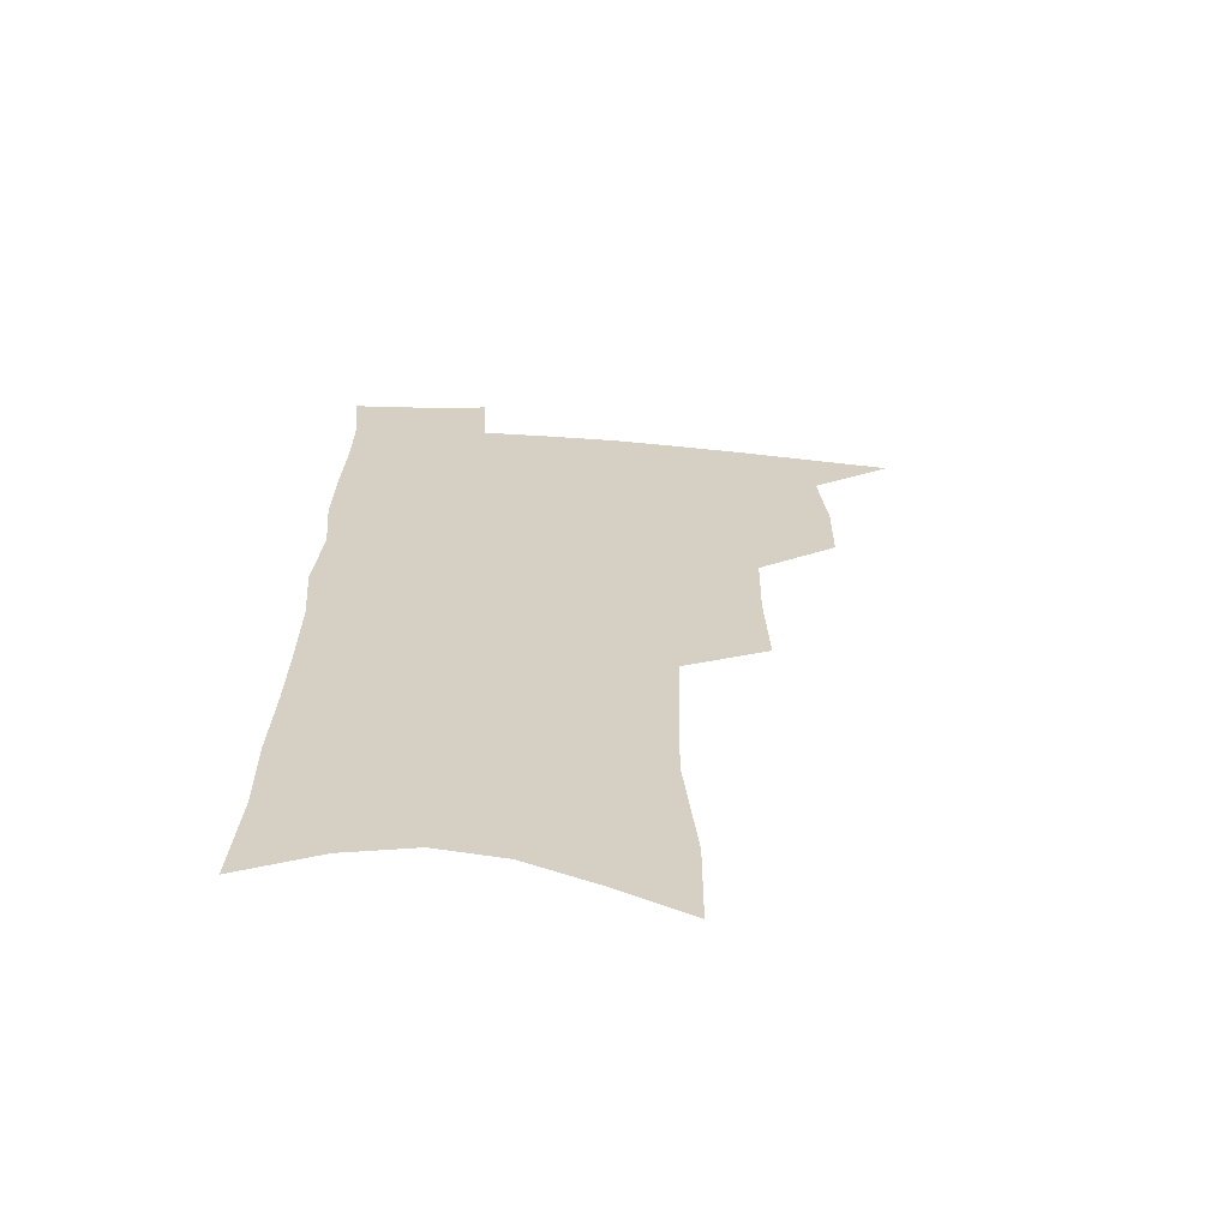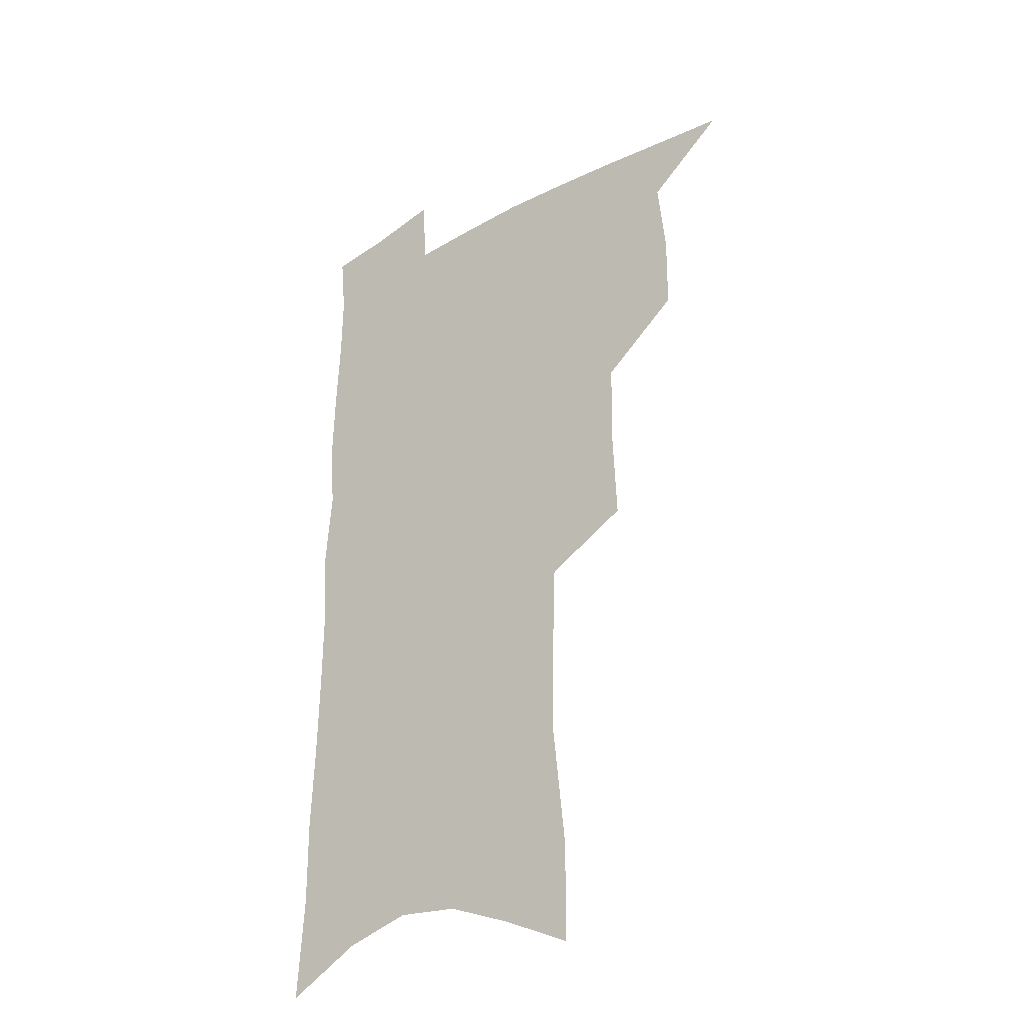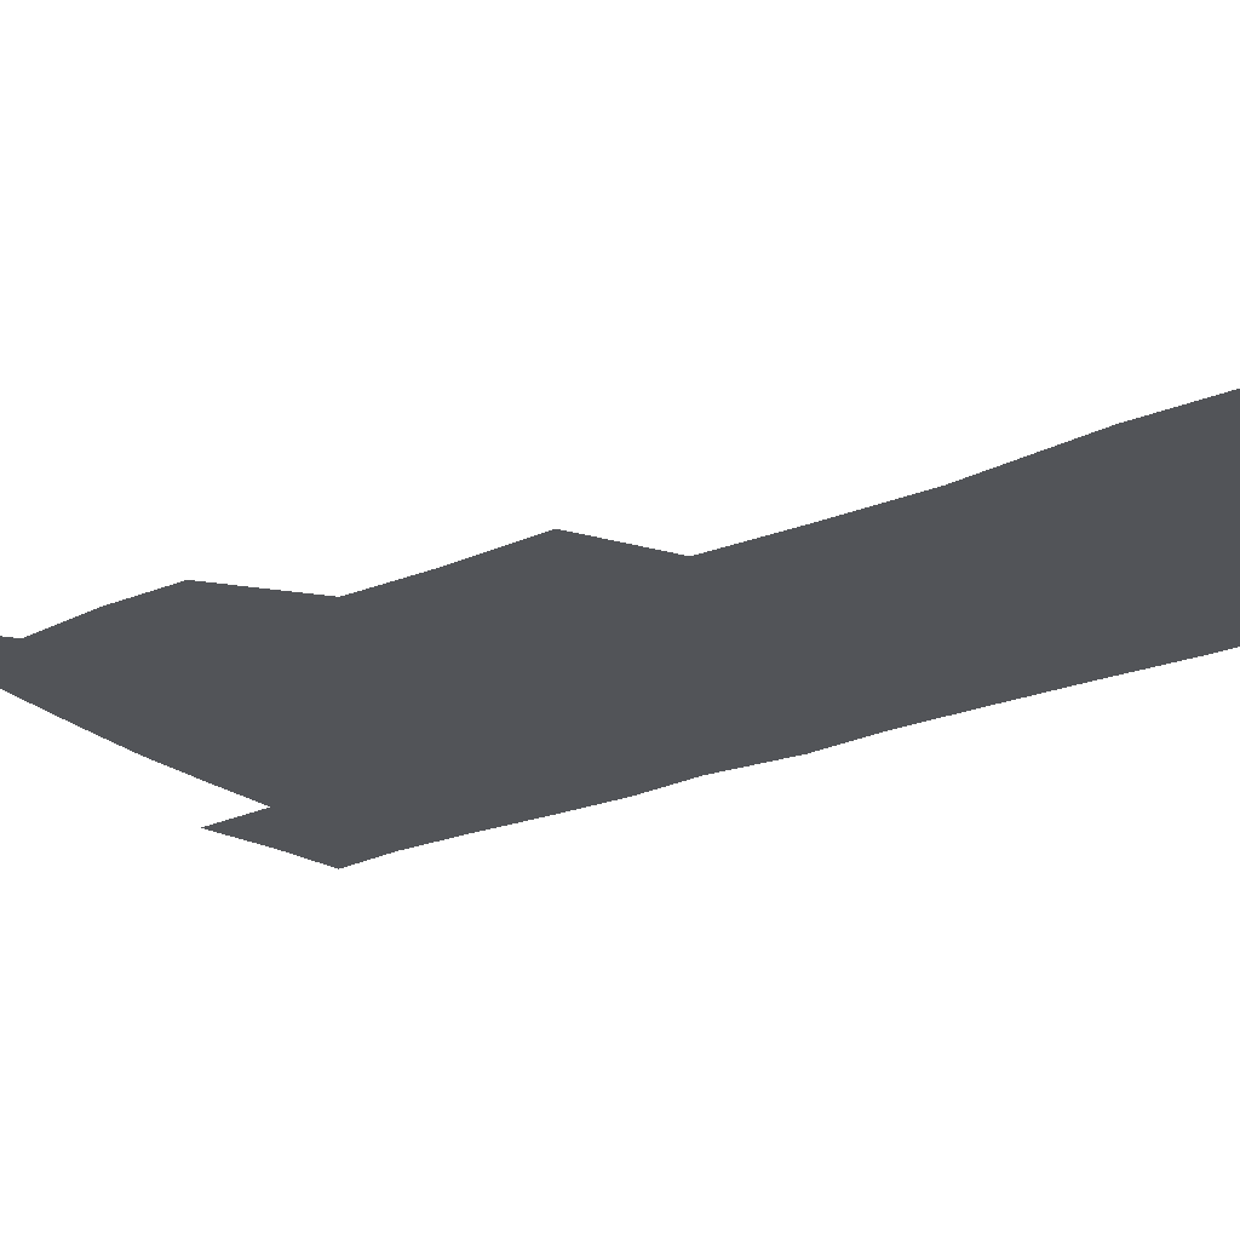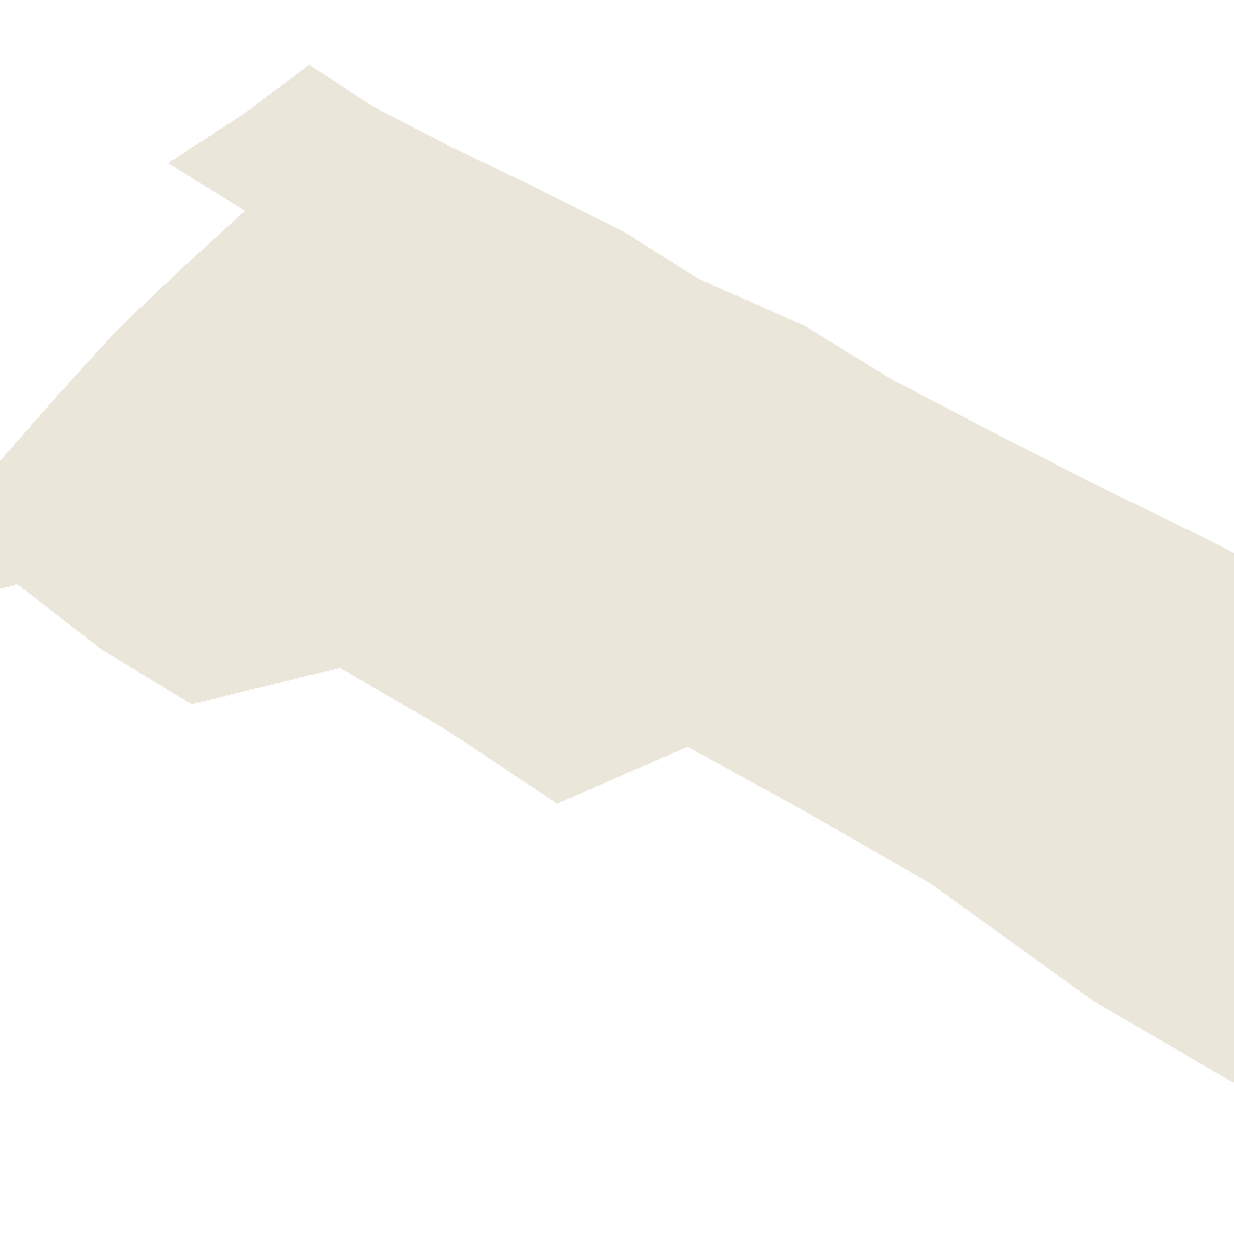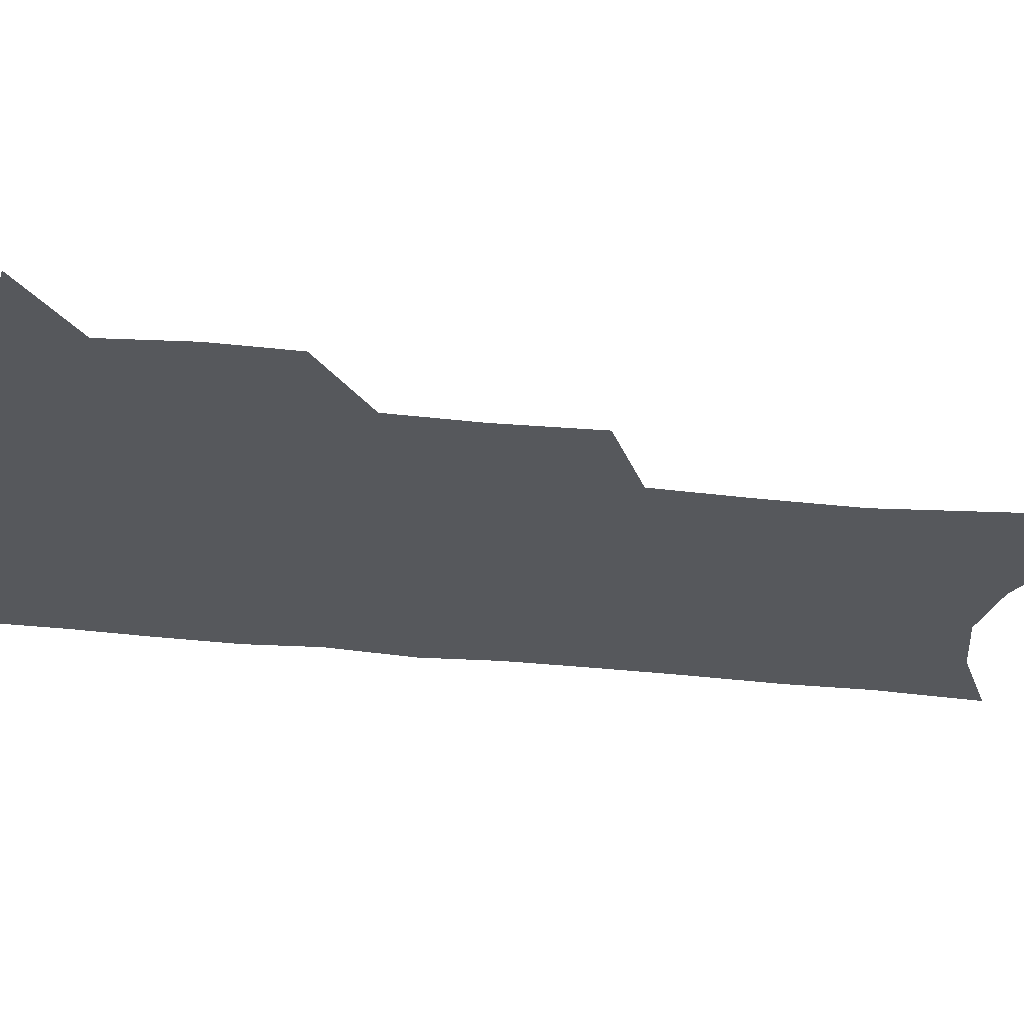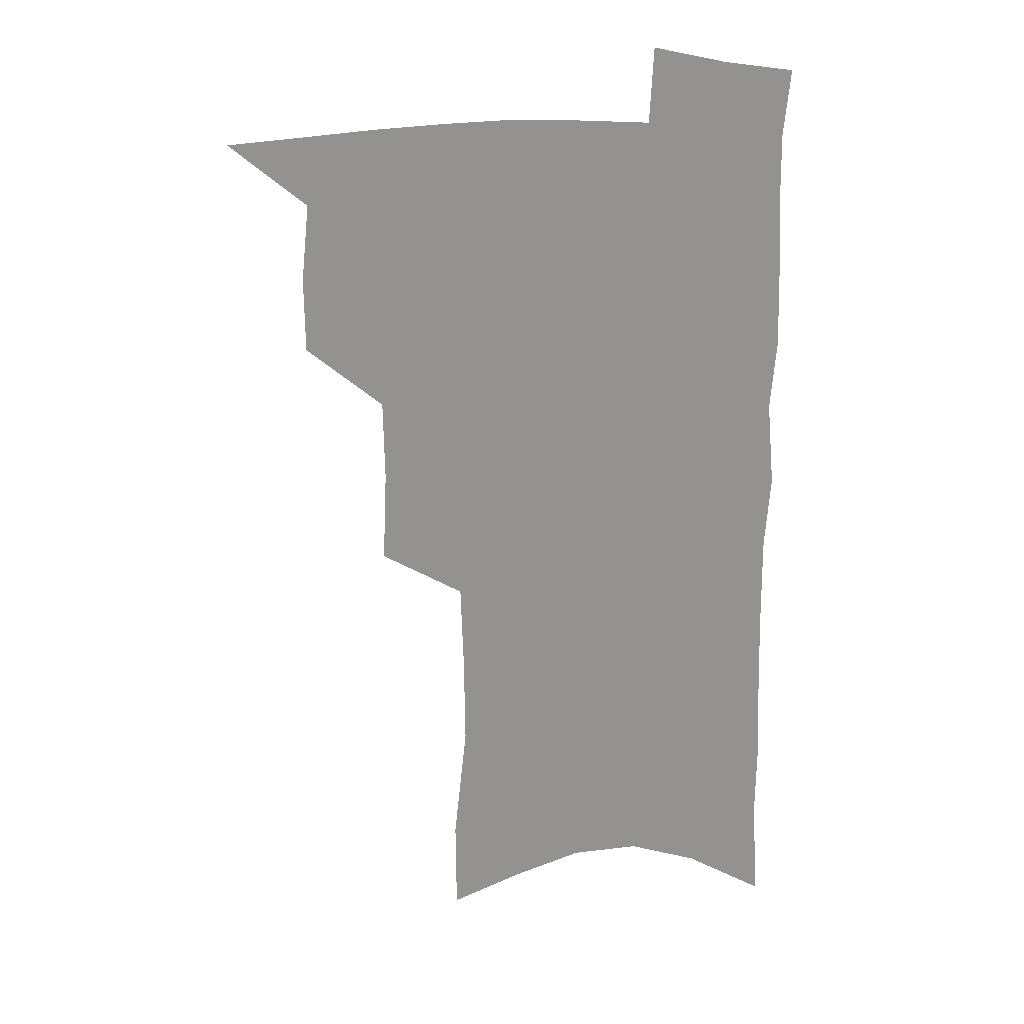
<metadata>
{"format":"obj","ext":"obj","renderer":"f3d","projection":"perspective","resolution":1024,"background":"white","views":[{"elev":-64.5,"azim":175.8,"up":"+Y"},{"elev":-31.9,"azim":-141.3,"up":"+Y"},{"elev":-23.0,"azim":-54.0,"up":"+Z"},{"elev":54.9,"azim":-54.7,"up":"+Z"},{"elev":-28.3,"azim":-99.5,"up":"+Z"},{"elev":23.5,"azim":-0.0,"up":"+Y"}]}
</metadata>
<code>
v 490.4 499.1 0
v 518.4 413.5 0
v 518.2 443.5 0
v 521.3 474.6 0
v 520.5 502.3 0
v 548.2 319.7 0
v 549.8 356.8 0
v 549.2 389.4 0
v 549.5 420.8 0
v 552.4 452.1 0
v 551.3 478.8 0
v 548.6 505.3 0
v 577.7 143.3 0
v 577.5 181.9 0
v 582.6 230.9 0
v 582.1 267.6 0
v 581 302.8 0
v 580.6 337.9 0
v 579.3 368.2 0
v 579.1 398.7 0
v 580.1 428.9 0
v 579.9 455.6 0
v 578.2 481.3 0
v 576.1 507.7 0
v 605.5 157.4 0
v 610.1 211.1 0
v 608.1 241.2 0
v 608 278.7 0
v 606.9 312.2 0
v 606 343.7 0
v 605.1 373 0
v 605 402.3 0
v 605.8 431.7 0
v 605.7 457.6 0
v 604.9 482.7 0
v 603.1 509.4 0
v 633.1 169.3 0
v 634.1 215.6 0
v 633.3 250.3 0
v 632.3 283.8 0
v 631.3 316 0
v 630.6 346.7 0
v 630.3 377.6 0
v 630.1 405.3 0
v 630.3 432.1 0
v 630.6 458.3 0
v 630.9 483.2 0
v 630.7 509.1 0
v 659.2 172.9 0
v 658.4 213.8 0
v 658 246.7 0
v 656.3 283.3 0
v 655.3 315.9 0
v 655 345.3 0
v 654.5 376.1 0
v 654.5 404.2 0
v 654.9 431 0
v 655.3 457.3 0
v 656.3 482.6 0
v 657.5 508.2 0
v 658.9 537.7 0
v 686.1 166.3 0
v 684.1 207 0
v 683.3 242 0
v 682.1 276.4 0
v 681 309.3 0
v 680.1 340.8 0
v 680.7 369.6 0
v 681.7 397.6 0
v 681.1 426.7 0
v 681.1 454.2 0
v 682 480.7 0
v 683.4 506.7 0
v 687 532.1 0
v 716.5 150.8 0
v 713.8 192.1 0
v 714.1 225.8 0
v 712.6 261.1 0
v 712 294.3 0
v 711.7 326.2 0
v 713.8 355 0
v 710.9 388.6 0
v 713.1 416.3 0
v 712.3 445.9 0
v 710.9 475.4 0
v 710.5 503.3 0
v 713 528.9 0
f 4 5 1
f 8 9 2
f 2 9 3
f 9 10 3
f 3 10 4
f 10 11 4
f 4 11 5
f 11 12 5
f 17 18 6
f 6 18 7
f 18 19 7
f 7 19 8
f 19 20 8
f 8 20 9
f 20 21 9
f 9 21 10
f 21 22 10
f 10 22 11
f 22 23 11
f 11 23 12
f 23 24 12
f 13 25 14
f 25 26 14
f 14 26 15
f 26 27 15
f 15 27 16
f 27 28 16
f 16 28 17
f 28 29 17
f 17 29 18
f 29 30 18
f 18 30 19
f 30 31 19
f 19 31 20
f 31 32 20
f 20 32 21
f 32 33 21
f 21 33 22
f 33 34 22
f 22 34 23
f 34 35 23
f 23 35 24
f 35 36 24
f 25 37 26
f 37 38 26
f 26 38 27
f 38 39 27
f 27 39 28
f 39 40 28
f 28 40 29
f 40 41 29
f 29 41 30
f 41 42 30
f 30 42 31
f 42 43 31
f 31 43 32
f 43 44 32
f 32 44 33
f 44 45 33
f 33 45 34
f 45 46 34
f 34 46 35
f 46 47 35
f 35 47 36
f 47 48 36
f 37 49 38
f 49 50 38
f 38 50 39
f 50 51 39
f 39 51 40
f 51 52 40
f 40 52 41
f 52 53 41
f 41 53 42
f 53 54 42
f 42 54 43
f 54 55 43
f 43 55 44
f 55 56 44
f 44 56 45
f 56 57 45
f 45 57 46
f 57 58 46
f 46 58 47
f 58 59 47
f 47 59 48
f 59 60 48
f 49 62 50
f 62 63 50
f 50 63 51
f 63 64 51
f 51 64 52
f 64 65 52
f 52 65 53
f 65 66 53
f 53 66 54
f 66 67 54
f 54 67 55
f 67 68 55
f 55 68 56
f 68 69 56
f 56 69 57
f 69 70 57
f 57 70 58
f 70 71 58
f 58 71 59
f 71 72 59
f 59 72 60
f 72 73 60
f 60 73 61
f 73 74 61
f 62 75 63
f 75 76 63
f 63 76 64
f 76 77 64
f 64 77 65
f 77 78 65
f 65 78 66
f 78 79 66
f 66 79 67
f 79 80 67
f 67 80 68
f 80 81 68
f 68 81 69
f 81 82 69
f 69 82 70
f 82 83 70
f 70 83 71
f 83 84 71
f 71 84 72
f 84 85 72
f 72 85 73
f 85 86 73
f 73 86 74
f 86 87 74

</code>
